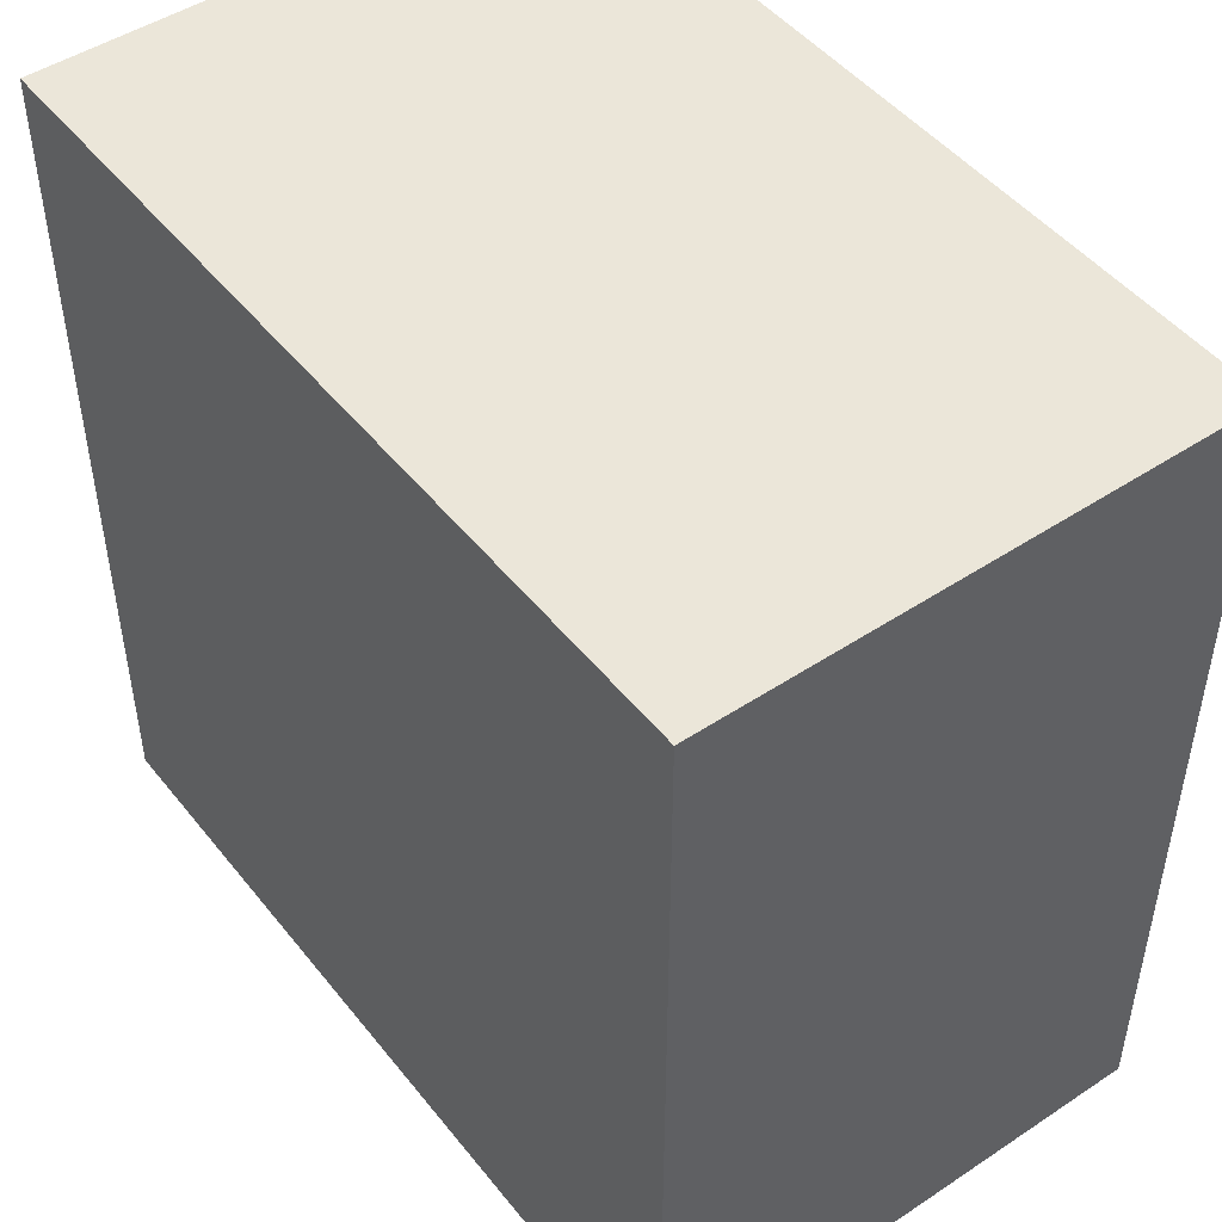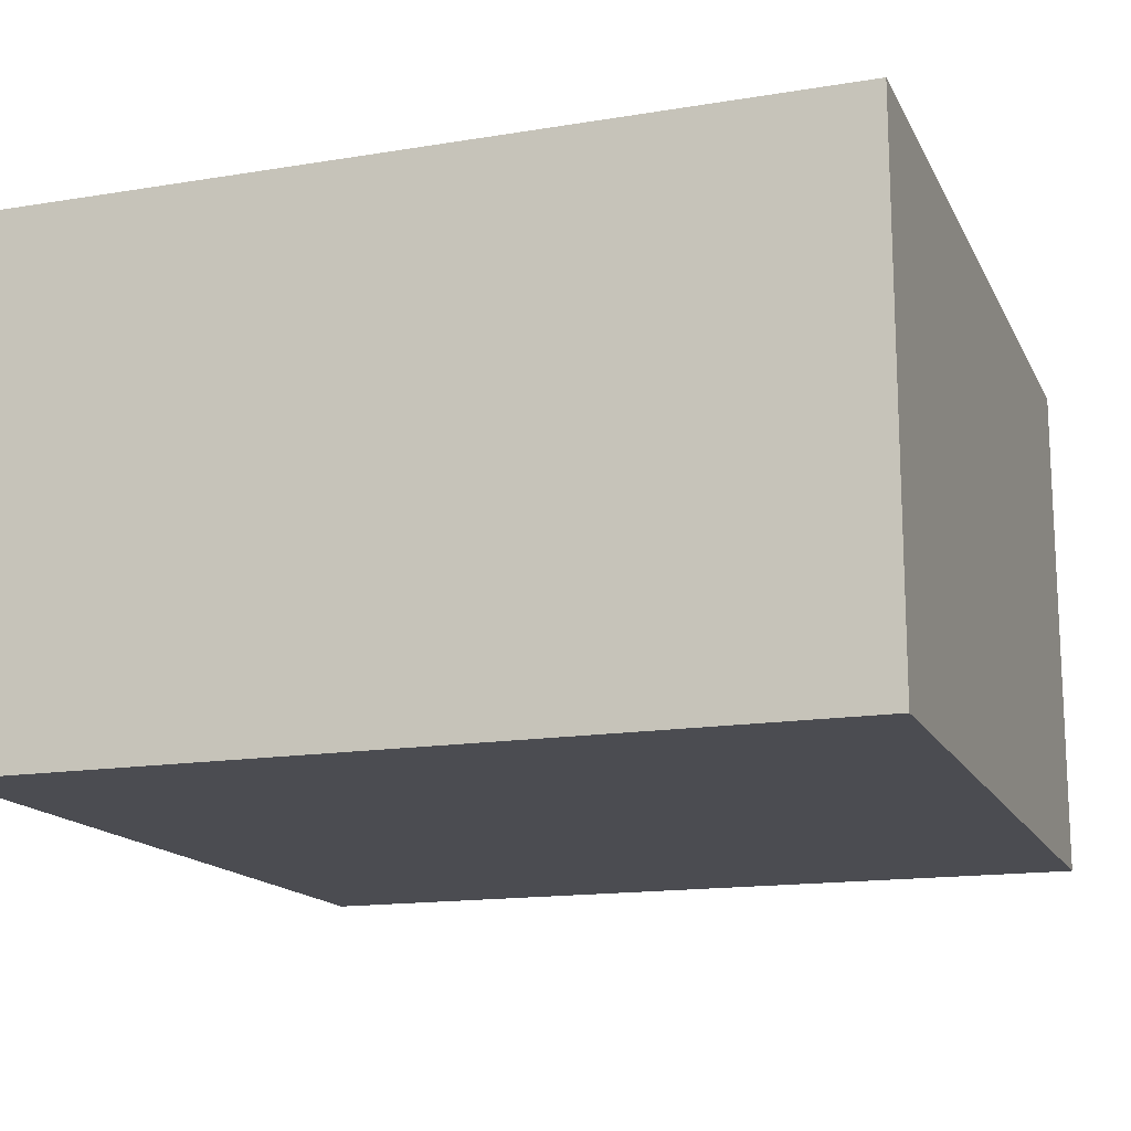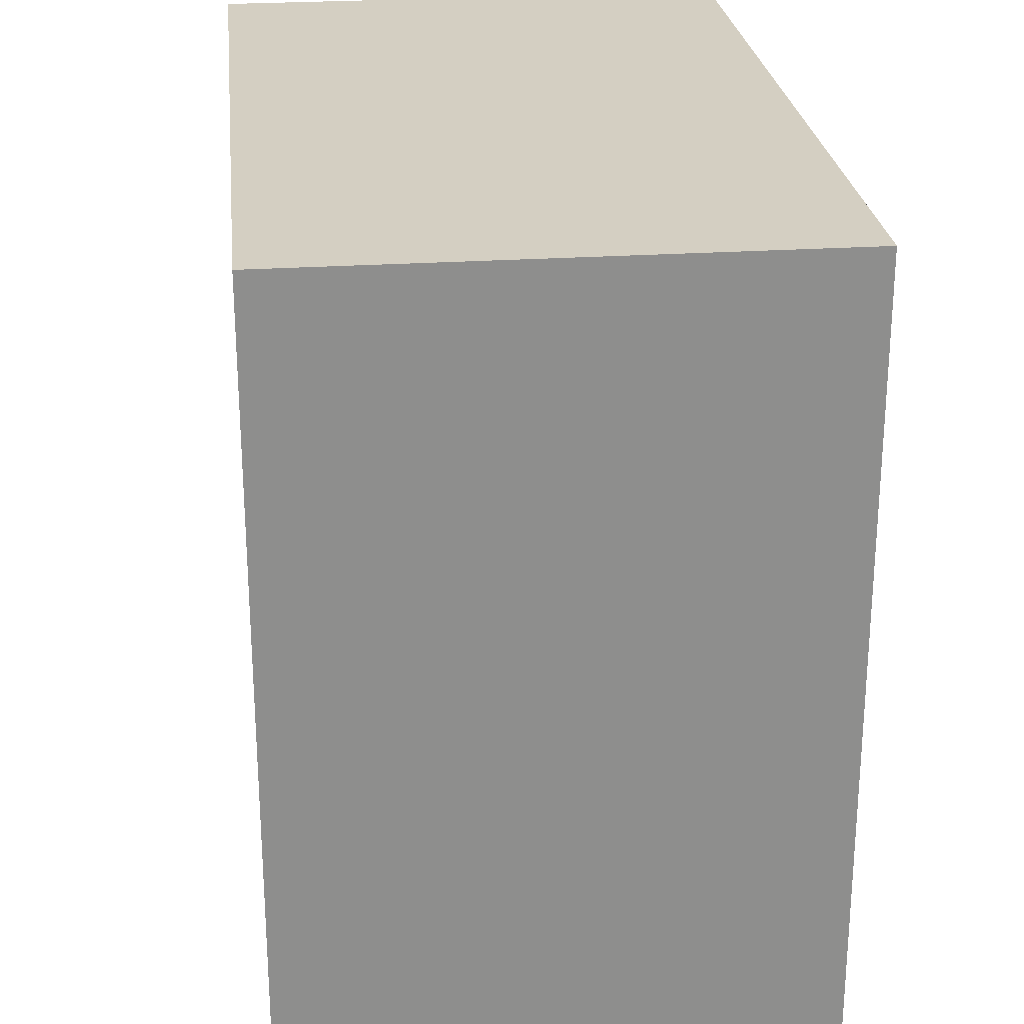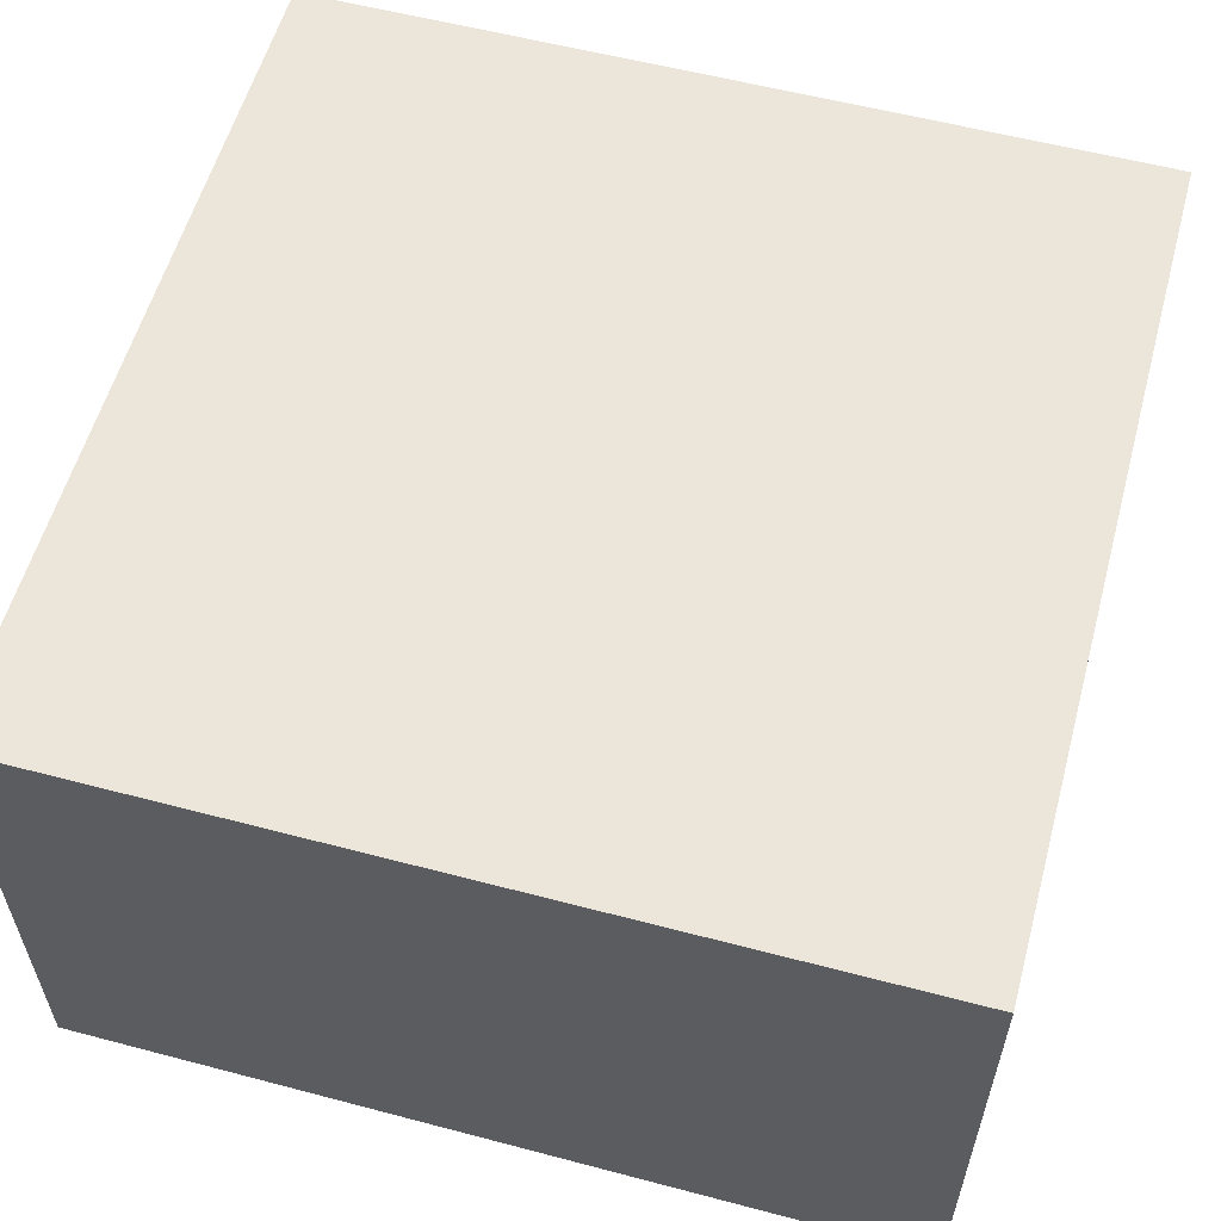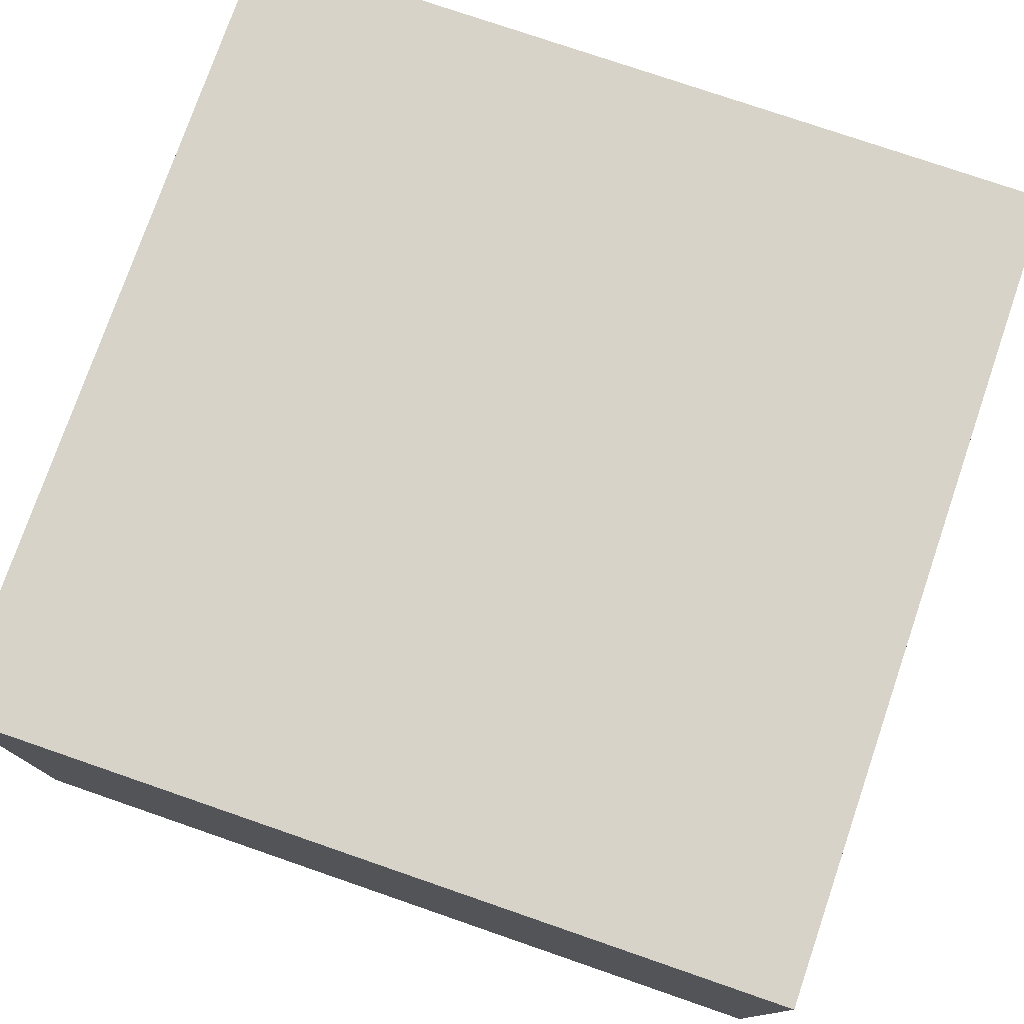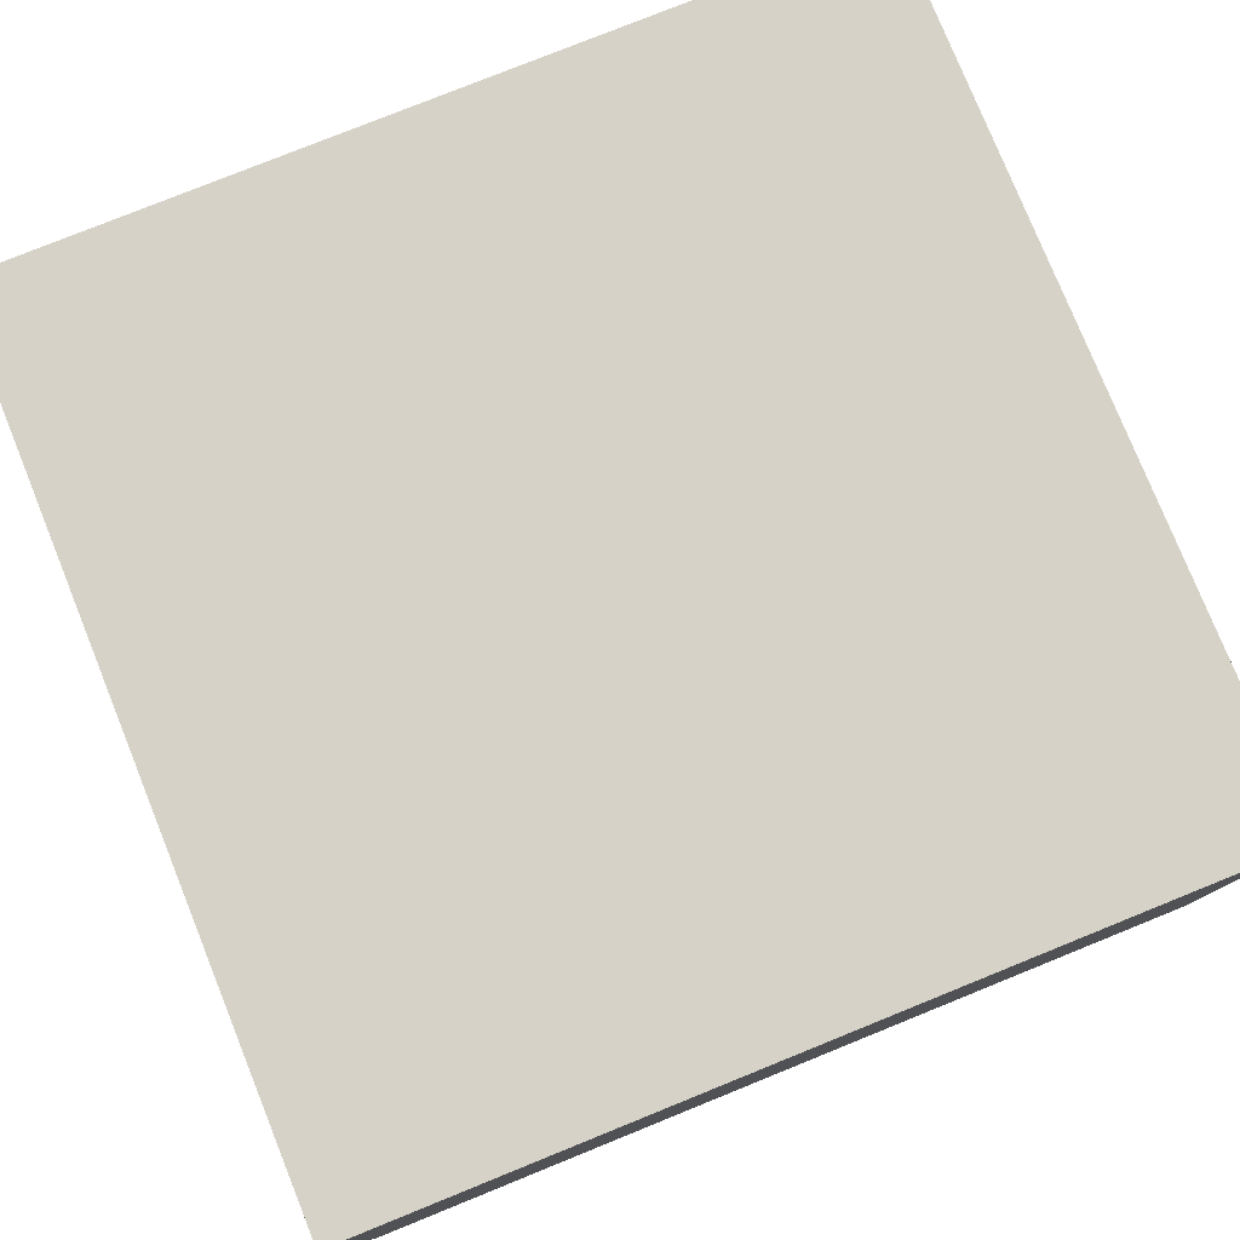
<metadata>
{"format":"obj","ext":"obj","renderer":"f3d","projection":"perspective","resolution":1024,"background":"white","views":[{"elev":47.9,"azim":-126.6,"up":"+Z"},{"elev":-15.4,"azim":19.1,"up":"+Y"},{"elev":25.5,"azim":83.9,"up":"+Z"},{"elev":57.5,"azim":15.3,"up":"+Y"},{"elev":76.7,"azim":-161.0,"up":"+Y"},{"elev":78.6,"azim":158.0,"up":"+Y"}]}
</metadata>
<code>
o
v -0.4 -0.25 0.4
v -0.4 -0.25 -0.4
v -0.4 0.25 0.4
v -0.4 0.25 -0.4
v 0.4 -0.25 0.4
v 0.4 -0.25 -0.4
v 0.4 0.25 0.4
v 0.4 0.25 -0.4
v -0.4 -0.25 0.4
v -0.4 0.25 0.4
v 0.4 -0.25 0.4
v 0.4 0.25 0.4
v -0.4 -0.25 -0.4
v -0.4 0.25 -0.4
v 0.4 -0.25 -0.4
v 0.4 0.25 -0.4
v -0.4 -0.25 0.4
v 0.4 -0.25 0.4
v -0.4 -0.25 -0.4
v 0.4 -0.25 -0.4
v -0.4 0.25 0.4
v 0.4 0.25 0.4
v -0.4 0.25 -0.4
v 0.4 0.25 -0.4
f 3 2 1
f 4 2 3
f 5 6 7
f 7 6 8
f 11 10 9
f 12 10 11
f 13 14 15
f 15 14 16
f 19 18 17
f 20 18 19
f 21 22 23
f 23 22 24

</code>
